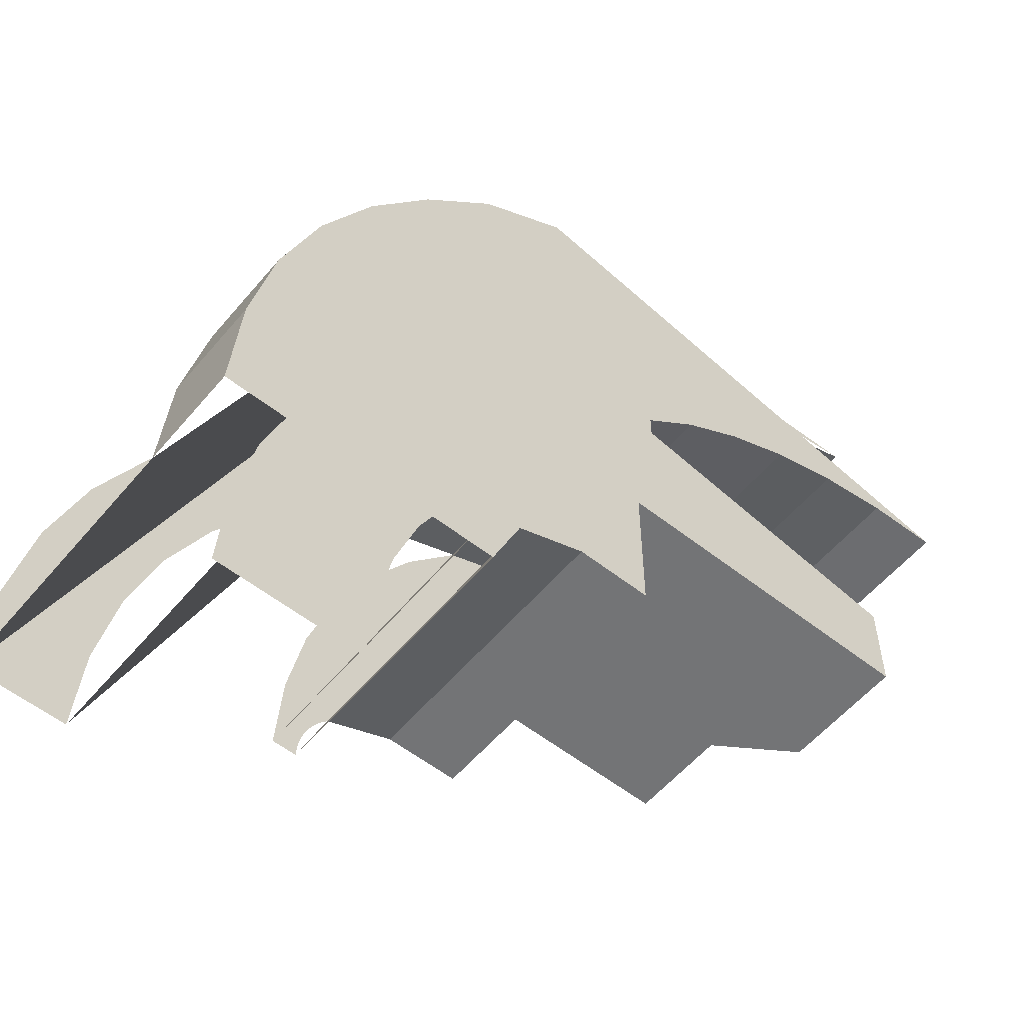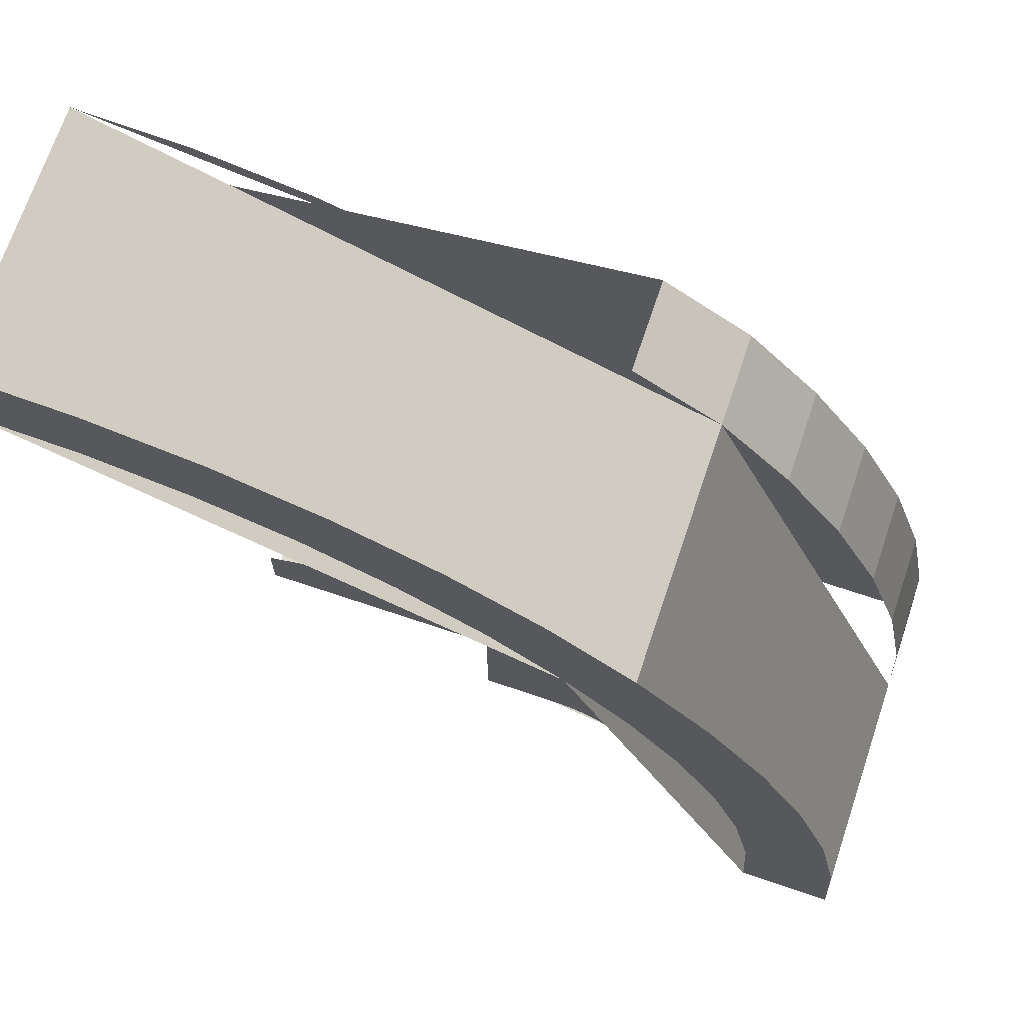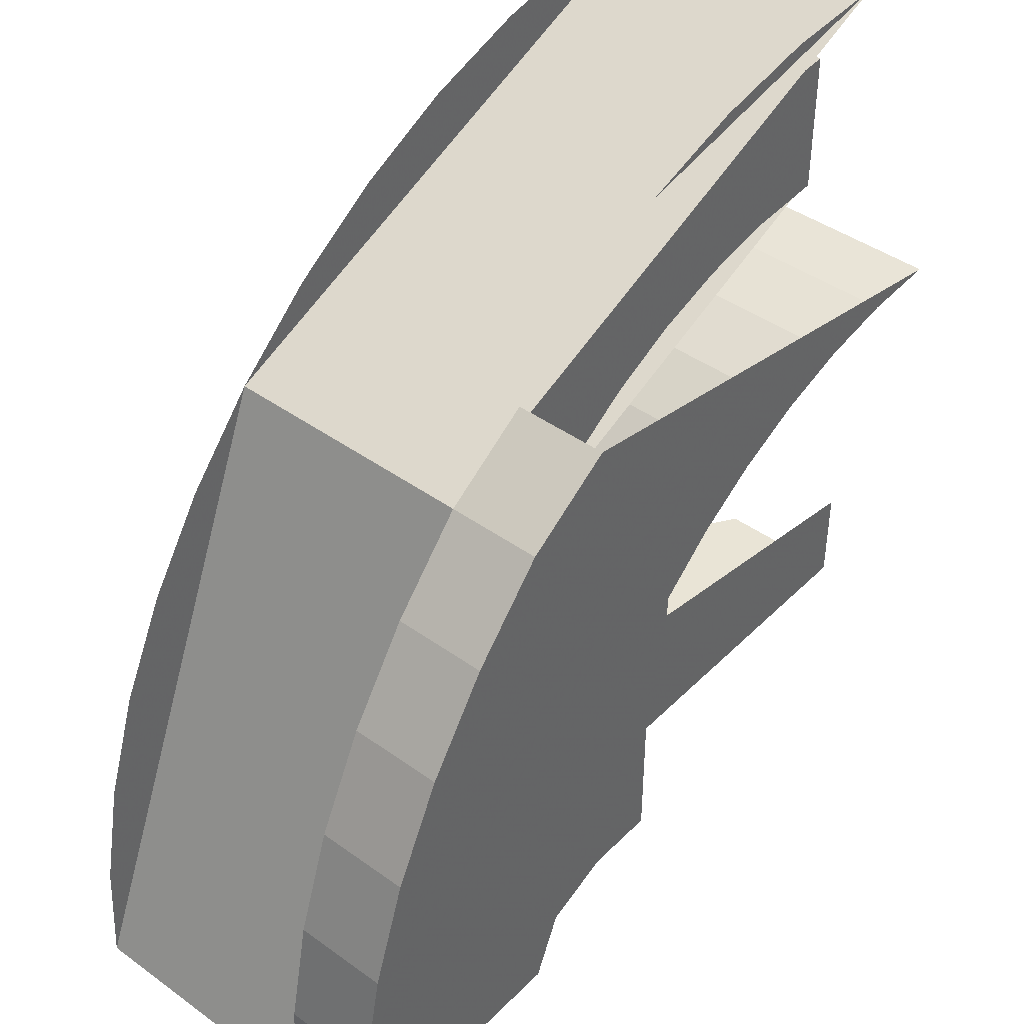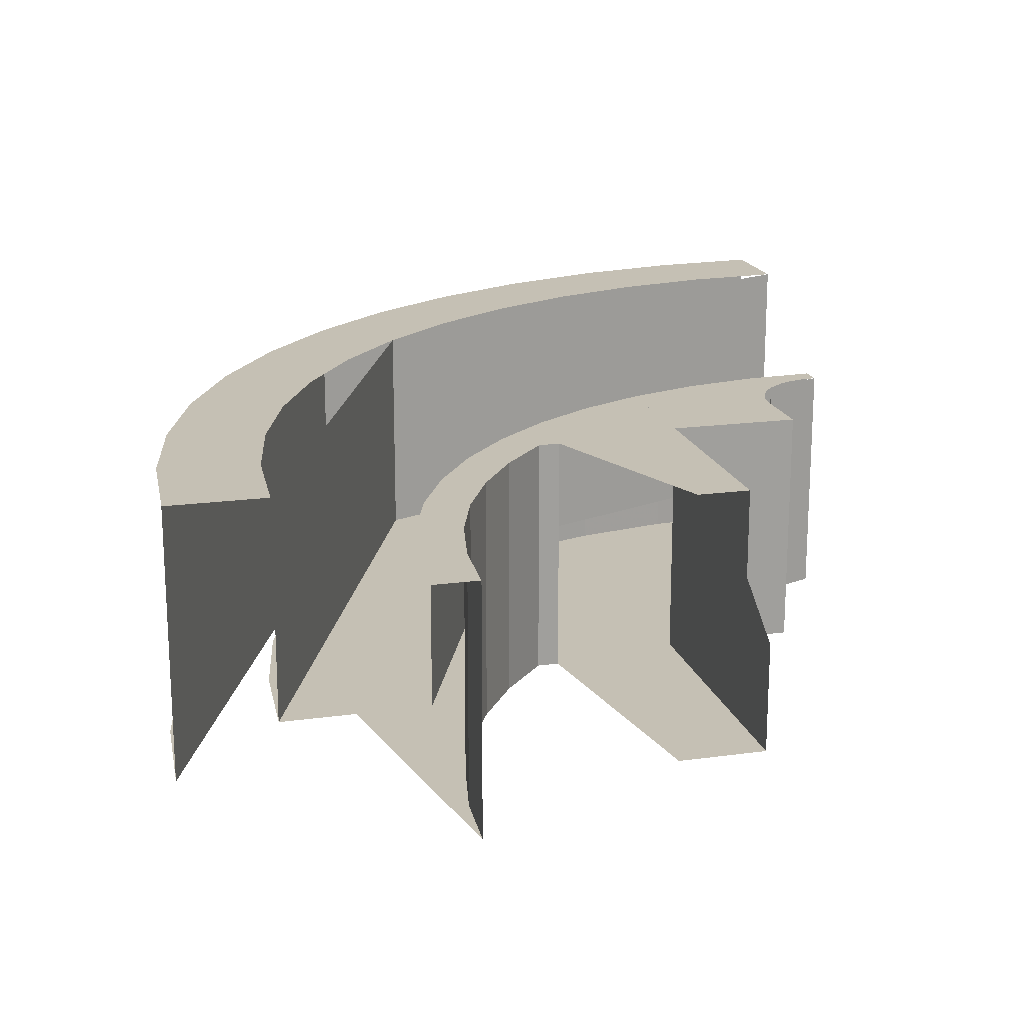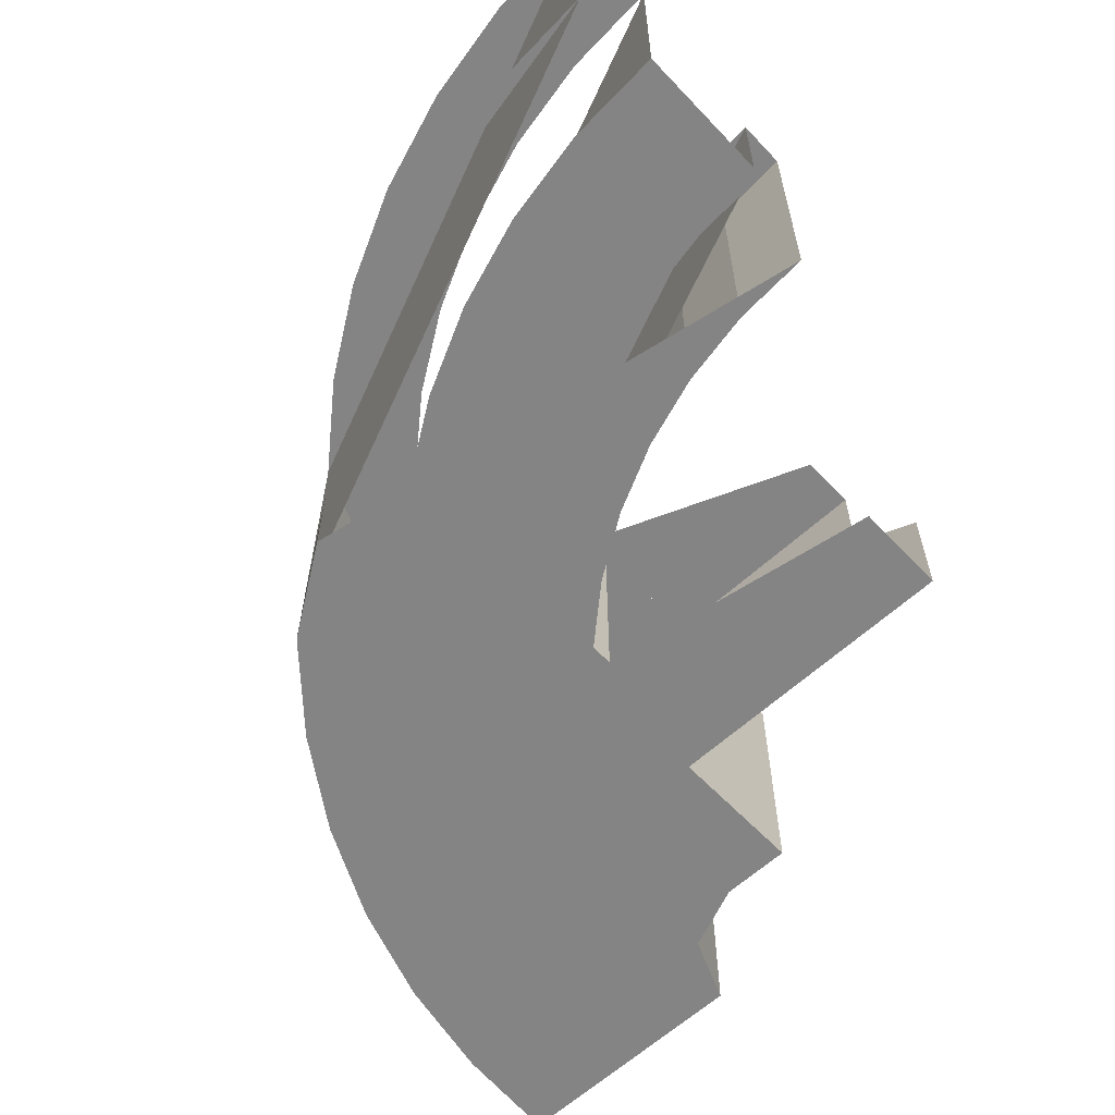
<metadata>
{"format":"obj","ext":"obj","renderer":"f3d","projection":"perspective","resolution":1024,"background":"white","views":[{"elev":-56.2,"azim":140.5,"up":"+Y"},{"elev":70.3,"azim":18.6,"up":"+Y"},{"elev":42.6,"azim":130.6,"up":"+Y"},{"elev":18.3,"azim":-104.9,"up":"+Z"},{"elev":-61.3,"azim":-136.9,"up":"+Z"}]}
</metadata>
<code>
v 0.6364 0.6364 0.375
v 0.9 0 0.375
v 0.9 0 0.1
v 0.6364 0.6364 0.1
v 0 0.9 0.375
v 0.6364 0.6364 0.375
v 0.6364 0.6364 0.1
v 0 0.9 0.1
v 0.8923 0.1174 0.1
v 0.8923 0.1174 0
v 0.9 0 0
v 0.9 0 0.1
v 0.8693 0.2329 0.1
v 0.8693 0.2329 0
v 0.8923 0.1174 0
v 0.8923 0.1174 0.1
v 0.8315 0.3444 0.1
v 0.8315 0.3444 0
v 0.8693 0.2329 0
v 0.8693 0.2329 0.1
v 0.7794 0.45 0.1
v 0.7794 0.45 0
v 0.8315 0.3444 0
v 0.8315 0.3444 0.1
v 0.7141 0.5479 0.1
v 0.7141 0.5479 0
v 0.7794 0.45 0
v 0.7794 0.45 0.1
v 0.6364 0.6364 0.1
v 0.6364 0.6364 0
v 0.7141 0.5479 0
v 0.7141 0.5479 0.1
v 0.8 0 0.375
v 0.9 0 0.375
v 0.8923 0.1174 0.375
v 0.7931 0.1044 0.375
v 0.7931 0.1044 0.375
v 0.8923 0.1174 0.375
v 0.8693 0.2329 0.375
v 0.7727 0.207 0.375
v 0.7727 0.207 0.375
v 0.8693 0.2329 0.375
v 0.8315 0.3444 0.375
v 0.7391 0.3062 0.375
v 0.7391 0.3062 0.375
v 0.8315 0.3444 0.375
v 0.7794 0.45 0.375
v 0.6928 0.4 0.375
v 0.6928 0.4 0.375
v 0.7794 0.45 0.375
v 0.7141 0.5479 0.375
v 0.6347 0.487 0.375
v 0.6347 0.487 0.375
v 0.7141 0.5479 0.375
v 0.6364 0.6364 0.375
v 0.5657 0.5657 0.375
v 0.5657 0.5657 0.375
v 0.6364 0.6364 0.375
v 0.5479 0.7141 0.375
v 0.487 0.6347 0.375
v 0.487 0.6347 0.375
v 0.5479 0.7141 0.375
v 0.45 0.7794 0.375
v 0.4 0.6928 0.375
v 0.4 0.6928 0.375
v 0.45 0.7794 0.375
v 0.3444 0.8315 0.375
v 0.3062 0.7391 0.375
v 0.3062 0.7391 0.375
v 0.3444 0.8315 0.375
v 0.2329 0.8693 0.375
v 0.207 0.7727 0.375
v 0.207 0.7727 0.375
v 0.2329 0.8693 0.375
v 0.1174 0.8923 0.375
v 0.1044 0.7931 0.375
v 0.1044 0.7931 0.375
v 0.1174 0.8923 0.375
v 0 0.9 0.375
v 0 0.8 0.375
v 0.5657 0.5657 0.375
v 0.8 0 0.375
v 0.8 0 0.15
v 0.5657 0.5657 0.15
v 0 0.8 0.375
v 0.5657 0.5657 0.375
v 0.5657 0.5657 0.15
v 0 0.8 0.15
v 0.805 0 0.15
v 0.7981 0.1044 0.15
v 0.6385 0.08352 0.15
v 0.644 0 0.15
v 0.7981 0.1044 0.15
v 0.7775 0.207 0.15
v 0.622 0.1656 0.15
v 0.6385 0.08352 0.15
v 0.7775 0.207 0.15
v 0.7437 0.3062 0.15
v 0.595 0.2449 0.15
v 0.622 0.1656 0.15
v 0.7437 0.3062 0.15
v 0.6971 0.4 0.15
v 0.5577 0.32 0.15
v 0.595 0.2449 0.15
v 0.6971 0.4 0.15
v 0.6387 0.487 0.15
v 0.511 0.3896 0.15
v 0.5577 0.32 0.15
v 0.6387 0.487 0.15
v 0.5692 0.5657 0.15
v 0.4554 0.4525 0.15
v 0.511 0.3896 0.15
v 0.5692 0.5657 0.15
v 0.4901 0.6347 0.15
v 0.3921 0.5078 0.15
v 0.4554 0.4525 0.15
v 0.4901 0.6347 0.15
v 0.4025 0.6928 0.15
v 0.322 0.5542 0.15
v 0.3921 0.5078 0.15
v 0.4025 0.6928 0.15
v 0.3081 0.7391 0.15
v 0.2465 0.5913 0.15
v 0.322 0.5542 0.15
v 0.3081 0.7391 0.15
v 0.2083 0.7727 0.15
v 0.1667 0.6182 0.15
v 0.2465 0.5913 0.15
v 0.2083 0.7727 0.15
v 0.1051 0.7931 0.15
v 0.08404 0.6345 0.15
v 0.1667 0.6182 0.15
v 0.1051 0.7931 0.15
v 0 0.8 0.15
v 0 0.64 0.15
v 0.08404 0.6345 0.15
v 0.4596 0.4596 0.275
v 0.65 0 0.275
v 0.65 0 0.15
v 0.4596 0.4596 0.15
v 0 0.65 0.275
v 0.4596 0.4596 0.275
v 0.4596 0.4596 0.15
v 0 0.65 0.15
v 0 0.65 0.275
v 0.08482 0.6444 0.275
v 0.0783 0.5948 0.275
v 0 0.6 0.275
v 0.08482 0.6444 0.275
v 0.1682 0.6278 0.275
v 0.1553 0.5795 0.275
v 0.0783 0.5948 0.275
v 0.1682 0.6278 0.275
v 0.2488 0.6005 0.275
v 0.2296 0.5543 0.275
v 0.1553 0.5795 0.275
v 0.2488 0.6005 0.275
v 0.325 0.5629 0.275
v 0.3 0.5196 0.275
v 0.2296 0.5543 0.275
v 0.325 0.5629 0.275
v 0.3957 0.5157 0.275
v 0.3653 0.476 0.275
v 0.3 0.5196 0.275
v 0.3957 0.5157 0.275
v 0.4596 0.4596 0.275
v 0.4243 0.4243 0.275
v 0.3653 0.476 0.275
v 0.4596 0.4596 0.275
v 0.65 0 0.275
v 0.6444 0.08482 0.275
v 0.5157 0.3957 0.275
v 0.5157 0.3957 0.275
v 0.6444 0.08482 0.275
v 0.6278 0.1682 0.275
v 0.5629 0.325 0.275
v 0.5629 0.325 0.275
v 0.6278 0.1682 0.275
v 0.6005 0.2488 0.275
v 0.0783 0.5948 0
v 0.0783 0.5948 0.275
v 0 0.6 0.275
v 0 0.6 0
v 0.1553 0.5795 0
v 0.1553 0.5795 0.275
v 0.0783 0.5948 0.275
v 0.0783 0.5948 0
v 0.2296 0.5543 0
v 0.2296 0.5543 0.275
v 0.1553 0.5795 0.275
v 0.1553 0.5795 0
v 0.3 0.5196 0
v 0.3 0.5196 0.275
v 0.2296 0.5543 0.275
v 0.2296 0.5543 0
v 0.3653 0.476 0
v 0.3653 0.476 0.275
v 0.3 0.5196 0.275
v 0.3 0.5196 0
v 0.4243 0.4243 0
v 0.4243 0.4243 0.275
v 0.3653 0.476 0.275
v 0.3653 0.476 0
v 0.4243 0.4243 0
v 0.4243 0.4 0
v 0.4243 0.4 0.275
v 0.4243 0.4243 0.275
v 0.5957 0.07071 0.275
v 0.525 0.1 0.275
v 0.525 0.1 0
v 0.5957 0.07071 0
v 0.625 0 0.275
v 0.5957 0.07071 0.275
v 0.5957 0.07071 0
v 0.625 0 0
v 0.5957 0.1 0.275
v 0.5381 0.09914 0.275
v 0.525 0.1 0.275
v 0.5957 0.1 0.275
v 0.5509 0.09659 0.275
v 0.5381 0.09914 0.275
v 0.5957 0.1 0.275
v 0.5633 0.09239 0.275
v 0.5509 0.09659 0.275
v 0.5957 0.1 0.275
v 0.575 0.0866 0.275
v 0.5633 0.09239 0.275
v 0.5957 0.1 0.275
v 0.5859 0.07934 0.275
v 0.575 0.0866 0.275
v 0.5957 0.1 0.275
v 0.5957 0.07071 0.275
v 0.5859 0.07934 0.275
v 0.625 0 0.275
v 0.625 0.01989 0.275
v 0.6241 0.01305 0.275
v 0.6241 0.01305 0.275
v 0.625 0.01989 0.275
v 0.6216 0.02588 0.275
v 0.6174 0.03827 0.275
v 0.6216 0.02588 0.275
v 0.625 0.01989 0.275
v 0.6174 0.03827 0.275
v 0.6098 0.05665 0.275
v 0.6116 0.05 0.275
v 0.6116 0.05 0.275
v 0.6098 0.05665 0.275
v 0.6043 0.06088 0.275
v 0.5957 0.07071 0.275
v 0.6043 0.06088 0.275
v 0.6098 0.05665 0.275
v 0.625 0.01989 0.275
v 0.625 0 0.275
v 0.65 0 0.275
v 0.625 0.01989 0.275
v 0.65 0 0.275
v 0.6174 0.03827 0.275
v 0.5957 0.1 0.275
v 0.6098 0.05665 0.275
v 0.6174 0.03827 0.275
v 0.65 0 0.275
v 0.5957 0.1 0.275
v 0.5957 0.07071 0.275
v 0.6098 0.05665 0.275
v 0.5957 0.1 0.275
v 0.65 0 0.275
v 0.4596 0.4596 0.275
v 0.45 0.1 0.275
v 0.525 0.1 0.275
v 0.45 0.25 0.275
v 0.4596 0.4596 0.275
v 0.45 0.25 0.275
v 0.525 0.1 0.275
v 0.5957 0.1 0.275
v 0.4243 0.4243 0.275
v 0.4243 0.4 0.275
v 0.45 0.25 0.275
v 0.4596 0.4596 0.275
v 0.525 0.1 0
v 0.525 0.1 0.275
v 0.45 0.1 0.275
v 0.45 0.1 0
v 0.45 0.25 0
v 0.45 0.1 0
v 0.45 0.1 0.275
v 0.45 0.25 0.275
v 0.125 0.25 0.125
v 0.125 0.25 0
v 0.45 0.25 0
v 0.2 0.25 0.175
v 0.45 0.25 0
v 0.45 0.25 0.275
v 0.2 0.25 0.275
v 0.2 0.25 0.175
v 0.125 0.35 0
v 0.4243 0.4 0
v 0.45 0.25 0
v 0.125 0.25 0
v 0.2 0.31 0.275
v 0.2 0.25 0.275
v 0.45 0.25 0.275
v 0.4243 0.4 0.275
v 0.6364 0.6364 0
v 0.9 0 0
v 0.8923 0.1174 0
v 0.7141 0.5479 0
v 0.7141 0.5479 0
v 0.8923 0.1174 0
v 0.8693 0.2329 0
v 0.7794 0.45 0
v 0.7794 0.45 0
v 0.8693 0.2329 0
v 0.8315 0.3444 0
v 0.625 0.1 0
v 0.5957 0.07071 0
v 0.525 0.1 0
v 0.625 0.1 0
v 0.625 0 0
v 0.5957 0.07071 0
v 0.625 0 0
v 0.625 0.1 0
v 0.6364 0.6364 0
v 0.9 0 0
v 0.625 0.1 0
v 0.525 0.1 0
v 0.45 0.25 0
v 0.6364 0.6364 0
v 0.45 0.25 0
v 0.525 0.1 0
v 0.45 0.1 0
v 0.6364 0.6364 0
v 0.45 0.25 0
v 0.4243 0.4 0
v 0.4243 0.4243 0
v 0.4243 0.6 0
v 0.0783 0.5948 0
v 0 0.6 0
v 0.4243 0.6 0
v 0.1553 0.5795 0
v 0.0783 0.5948 0
v 0.4243 0.6 0
v 0.2296 0.5543 0
v 0.1553 0.5795 0
v 0.4243 0.6 0
v 0.3 0.5196 0
v 0.2296 0.5543 0
v 0.4243 0.6 0
v 0.3653 0.476 0
v 0.3 0.5196 0
v 0.4243 0.6 0
v 0.4243 0.4243 0
v 0.3653 0.476 0
v 0.4243 0.4243 0
v 0.4243 0.6 0
v 0.5412 0.7 0
v 0.6364 0.6364 0
v 0.6364 0.6364 0
v 0.5412 0.7 0
v 0.5412 0.7 0.1
v 0.6364 0.6364 0.1
v 0 0.9 0.1
v 0.1174 0.8923 0.1
v 0.2329 0.8693 0.1
v 0.3444 0.8315 0.1
v 0.5412 0.7 0
v 0.4243 0.6 0
v 0 0.6 0
g mesh7018740
f 1 2 3
f 3 4 1
f 5 6 7
f 7 8 5
g mesh7018742
f 9 11 10
f 11 9 12
f 13 15 14
f 15 13 16
f 17 19 18
f 19 17 20
f 21 23 22
f 23 21 24
f 25 27 26
f 27 25 28
f 29 31 30
f 31 29 32
g mesh7018746
f 33 34 35
f 35 36 33
f 37 38 39
f 39 40 37
f 41 42 43
f 43 44 41
f 45 46 47
f 47 48 45
f 49 50 51
f 51 52 49
f 53 54 55
f 55 56 53
f 57 58 59
f 59 60 57
f 61 62 63
f 63 64 61
f 65 66 67
f 67 68 65
f 69 70 71
f 71 72 69
f 73 74 75
f 75 76 73
f 77 78 79
f 79 80 77
g mesh7018750
f 81 83 82
f 83 81 84
f 85 87 86
f 87 85 88
g mesh7018754
f 89 90 91
f 91 92 89
f 93 94 95
f 95 96 93
f 97 98 99
f 99 100 97
f 101 102 103
f 103 104 101
f 105 106 107
f 107 108 105
f 109 110 111
f 111 112 109
f 113 114 115
f 115 116 113
f 117 118 119
f 119 120 117
f 121 122 123
f 123 124 121
f 125 126 127
f 127 128 125
f 129 130 131
f 131 132 129
f 133 134 135
f 135 136 133
g mesh7018758
f 137 138 139
f 139 140 137
f 141 142 143
f 143 144 141
g mesh7018762
f 145 147 146
f 147 145 148
f 149 151 150
f 151 149 152
f 153 155 154
f 155 153 156
f 157 159 158
f 159 157 160
f 161 163 162
f 163 161 164
f 165 167 166
f 167 165 168
g mesh7018764
f 169 170 171
f 171 172 169
f 173 174 175
f 175 176 173
f 177 178 179
g mesh7018769
f 180 181 182
f 182 183 180
f 184 185 186
f 186 187 184
f 188 189 190
f 190 191 188
f 192 193 194
f 194 195 192
f 196 197 198
f 198 199 196
f 200 201 202
f 202 203 200
g mesh7018772
f 204 205 206
f 206 207 204
g mesh7018776
f 208 209 210
f 210 211 208
f 212 213 214
f 214 215 212
g mesh7018780
f 216 218 217
f 219 221 220
f 222 224 223
f 225 227 226
f 228 230 229
f 231 233 232
g mesh7018782
f 234 235 236
f 237 238 239
f 240 241 242
f 243 244 245
f 246 247 248
f 249 250 251
f 252 253 254
f 255 256 257
f 258 259 260
f 260 261 258
f 262 263 264
f 265 266 267
f 268 269 270
f 271 272 273
f 273 274 271
f 275 276 277
f 277 278 275
g mesh7018784
f 279 280 281
f 281 282 279
g mesh7018786
f 283 284 285
f 285 286 283
f 287 288 289
f 289 290 287
f 291 292 293
f 293 294 291
f 295 296 297
f 297 298 295
f 299 300 301
f 301 302 299
g mesh7018789
f 303 305 304
f 305 303 306
f 307 309 308
f 309 307 310
f 311 313 312
g mesh7018791
f 314 315 316
f 317 318 319
f 320 321 322
f 322 323 320
f 324 325 326
f 326 327 324
f 328 329 330
f 331 332 333
f 333 334 331
g mesh7018793
f 335 336 337
f 338 339 340
f 341 342 343
f 344 345 346
f 347 348 349
f 350 351 352
f 353 354 355
f 355 356 353
f 357 358 359
f 359 360 357
g mesh7018795
f 361 362 363
f 363 364 361
f 365 366 367

</code>
